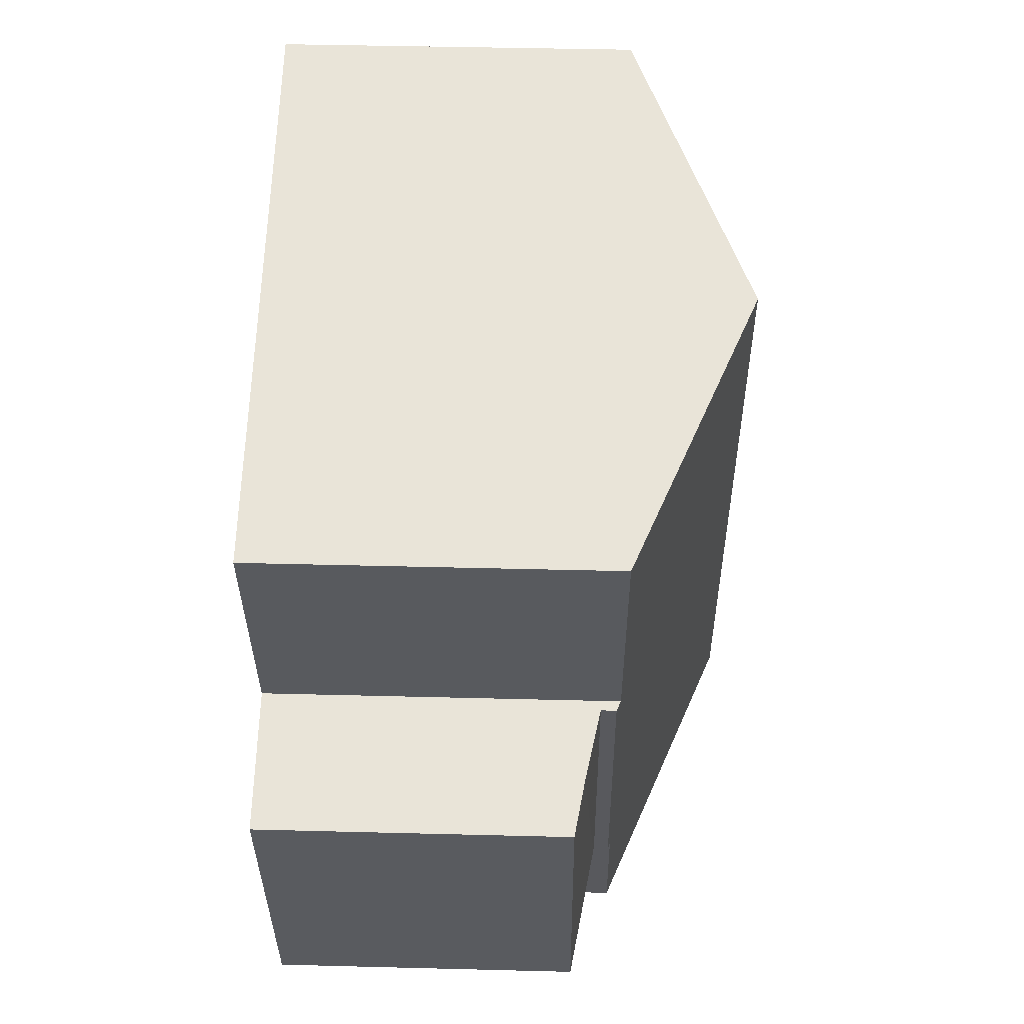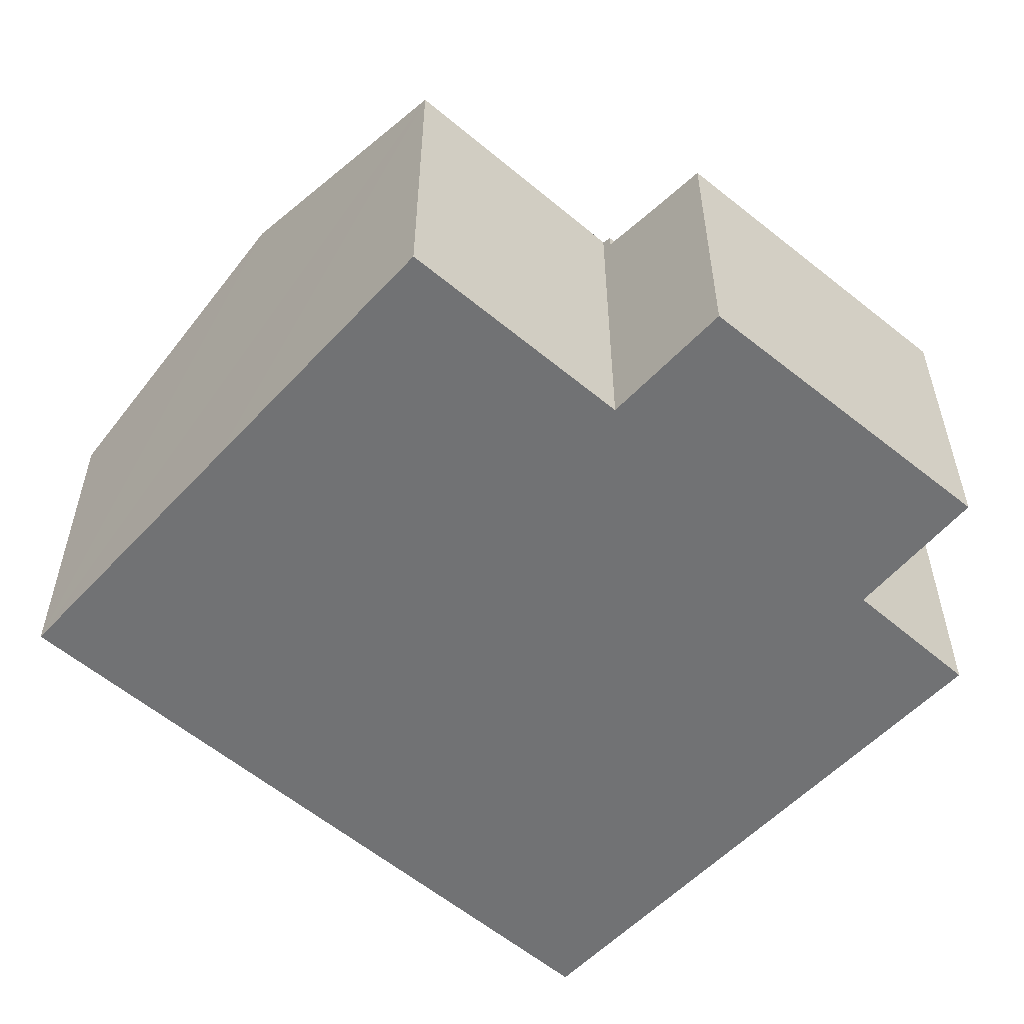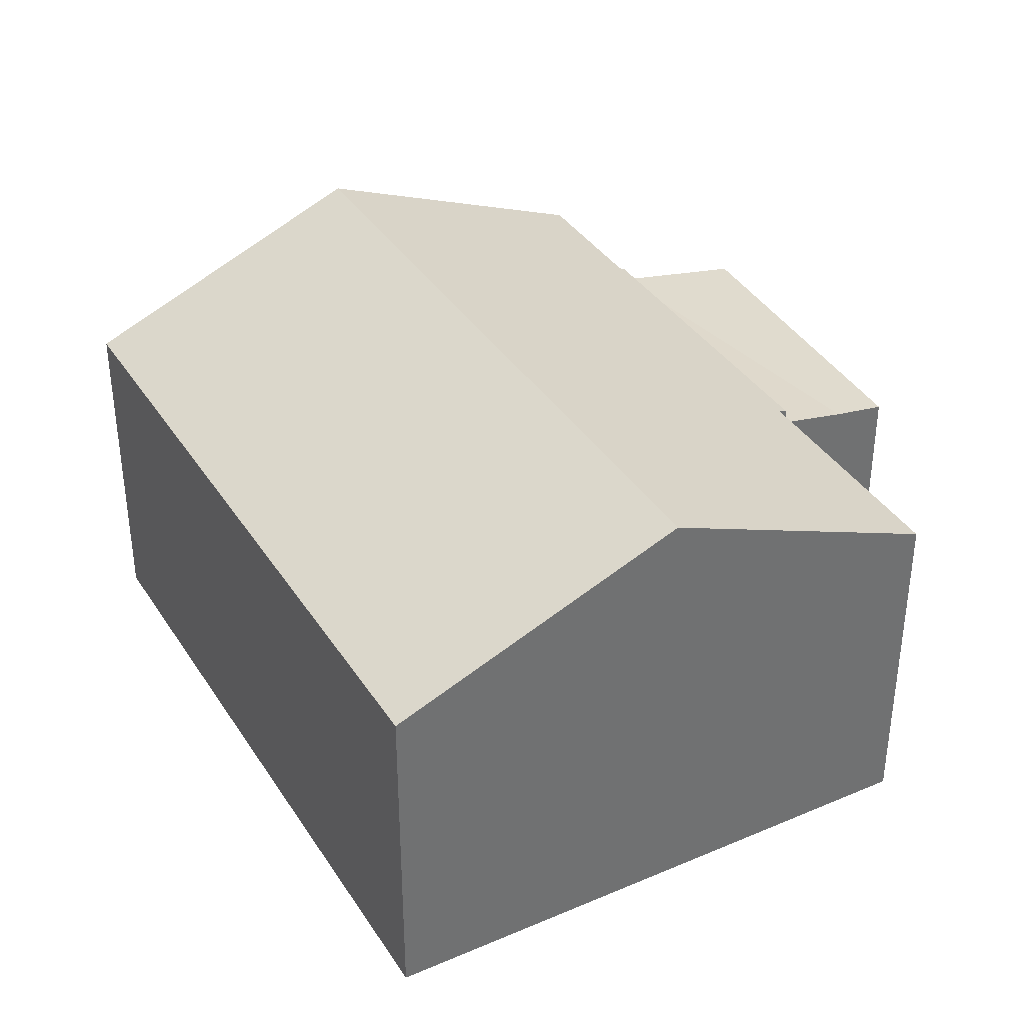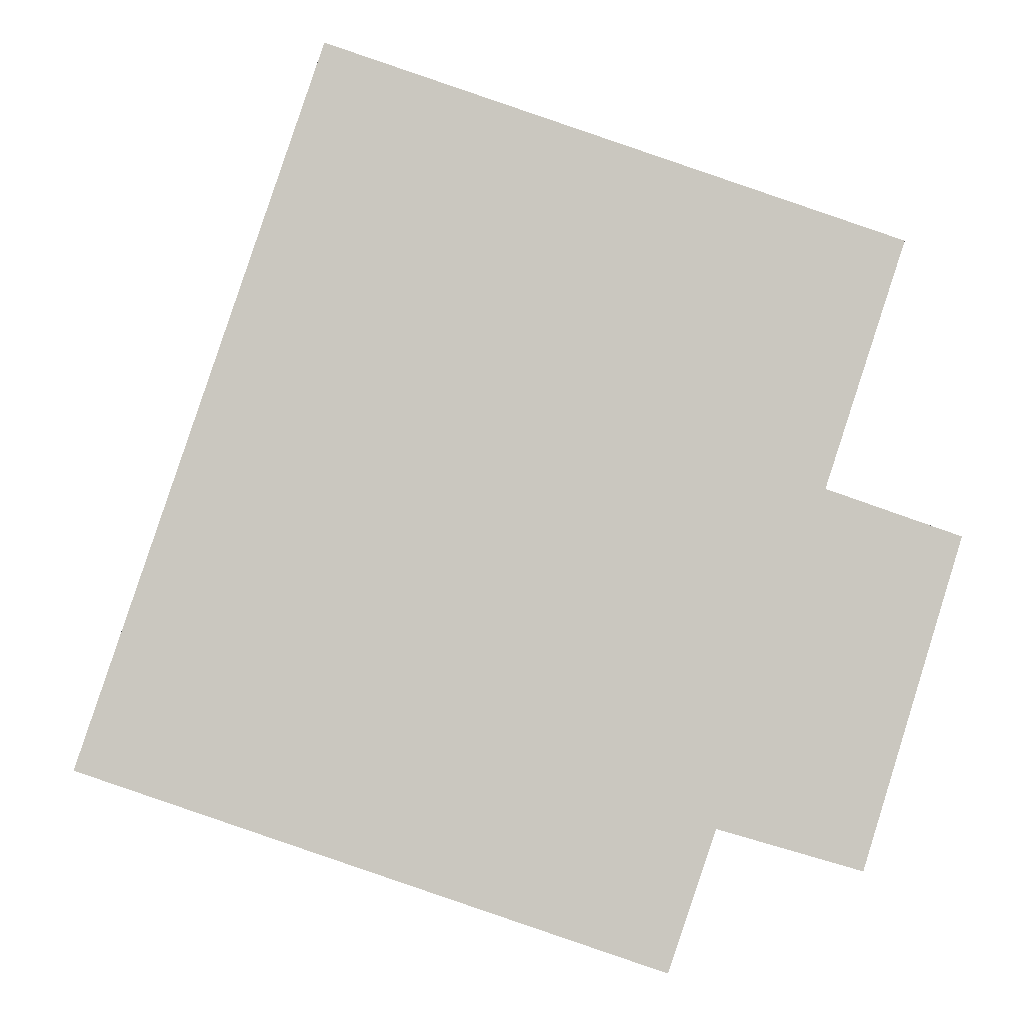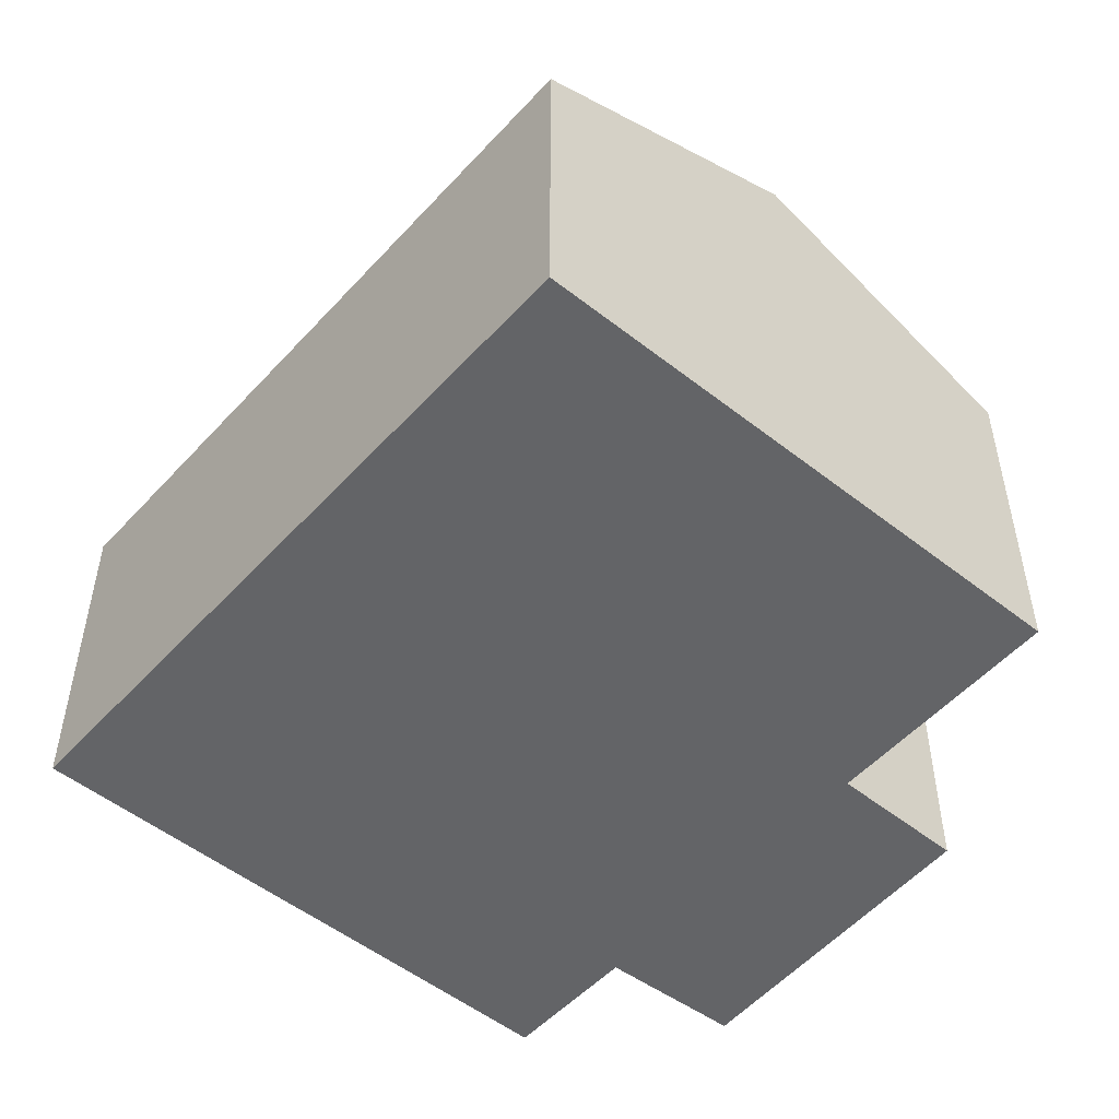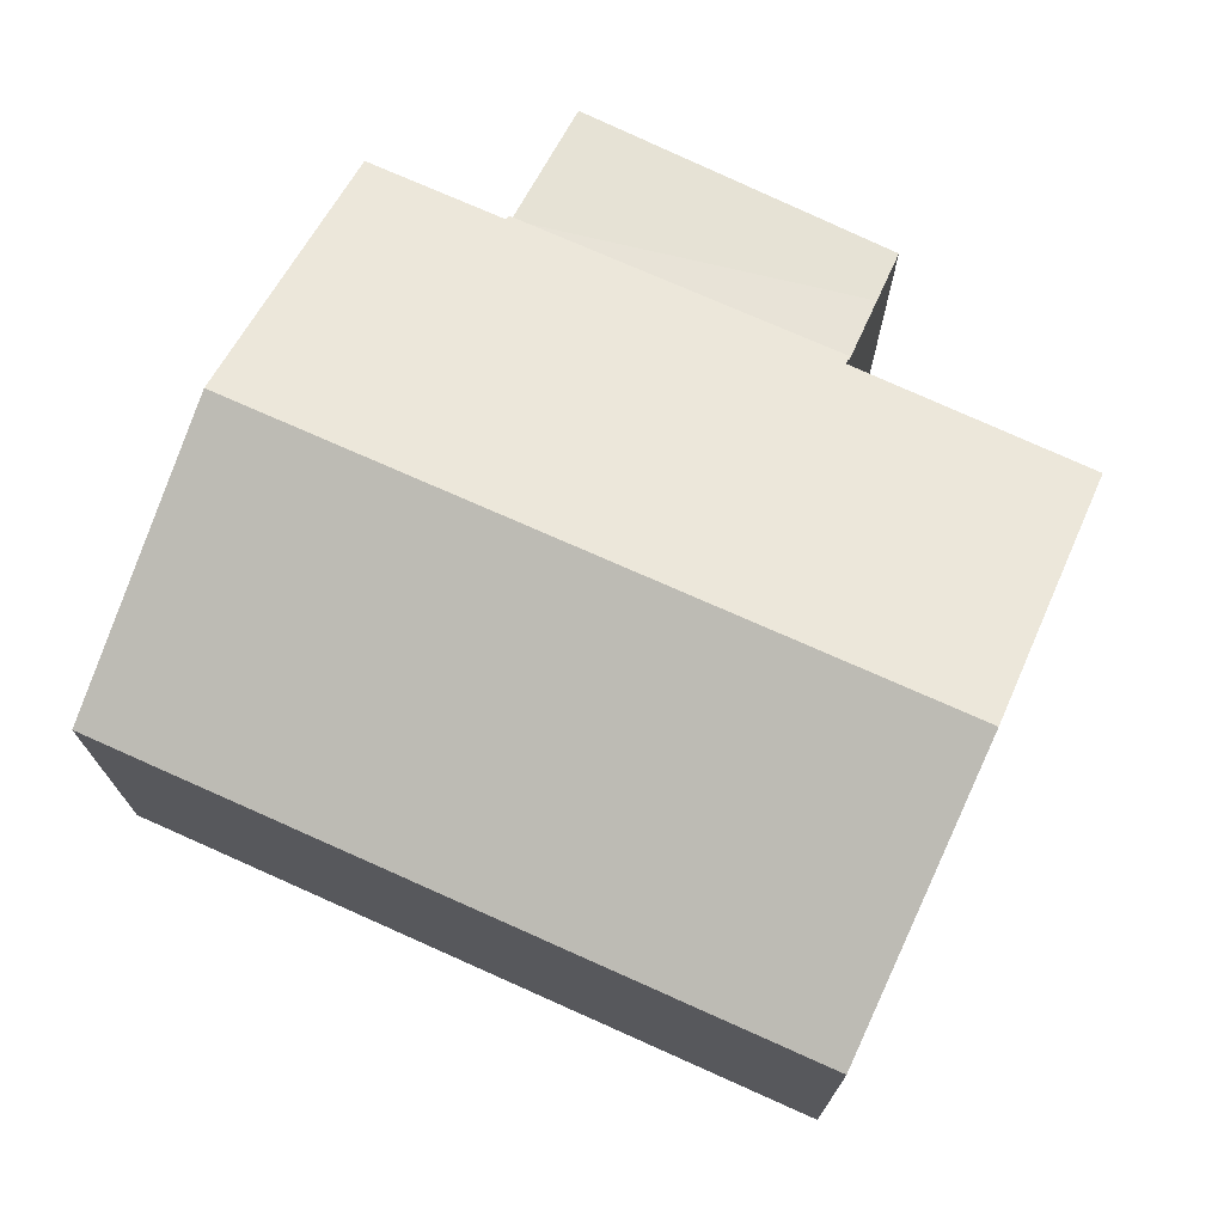
<metadata>
{"format":"obj","ext":"obj","renderer":"f3d","projection":"perspective","resolution":1024,"background":"white","views":[{"elev":41.1,"azim":91.8,"up":"+Z"},{"elev":-55.6,"azim":66.7,"up":"+Y"},{"elev":37.2,"azim":-10.2,"up":"+Y"},{"elev":-1.0,"azim":-2.2,"up":"+Z"},{"elev":-51.2,"azim":-22.0,"up":"+Y"},{"elev":73.2,"azim":-47.1,"up":"+Y"}]}
</metadata>
<code>
v  5.76 8.195 0.453
v  4.199 6.078 12.34
v  9.231 8.195 10.66
v  0.745 6.078 2.189
v  0 6.078 3.722e-16
v  5.016 8.195 -1.736
v  10.96 6.038 -1.055
v  12.75 6.109 4.763
v  12.92 6.038 4.705
v  14.13 6.136 9.017
v  10.78 6.075 -1.285
v  10.87 6.075 -1.029
v  10.04 6.074 -3.475
v  0 0 0
v  4.199 -7.559e-16 12.34
v  0.745 -1.34e-16 2.189
v  9.231 -6.526e-16 10.66
v  14.13 -5.521e-16 9.017
v  12.75 -2.917e-16 4.763
v  12.92 -2.881e-16 4.705
v  10.96 6.46e-17 -1.055
v  10.87 6.301e-17 -1.029
v  10.04 2.128e-16 -3.475
v  10.78 7.868e-17 -1.285
v  5.016 1.063e-16 -1.736
v  13.38 5.363 -1.762
v  14.15 5.525 4.279
v  15.1 5.363 3.949
v  11.01 5.76 -1.071
v  12.92 5.771 4.705
v  10.96 5.771 -1.055
v  15.1 -2.418e-16 3.949
v  14.15 -2.62e-16 4.279
v  13.38 1.079e-16 -1.762
v  11.01 6.558e-17 -1.071
g defaultobject
f 1 2 3
f 2 1 4
f 4 1 5
f 5 1 6
f 7 8 9
f 8 7 3
f 3 7 1
f 3 10 8
f 11 1 12
f 1 11 13
f 1 13 6
f 14 4 5
f 4 14 2
f 2 14 15
f 15 14 16
f 15 3 2
f 3 15 10
f 10 15 17
f 10 17 18
f 19 9 8
f 9 19 20
f 18 8 10
f 8 18 19
f 20 7 9
f 7 20 21
f 22 11 12
f 11 22 13
f 13 22 23
f 23 22 24
f 7 22 12
f 22 7 21
f 6 14 5
f 14 6 13
f 14 13 25
f 25 13 23
f 17 19 18
f 19 21 20
f 21 19 17
f 21 17 15
f 21 15 22
f 22 15 24
f 24 15 23
f 23 15 25
f 25 15 16
f 25 16 14
f 26 27 28
f 27 26 29
f 30 29 31
f 29 30 27
f 20 27 30
f 27 20 28
f 28 20 32
f 32 20 33
f 32 26 28
f 26 32 34
f 34 29 26
f 29 34 31
f 31 34 21
f 21 34 35
f 21 30 31
f 30 21 20
f 33 34 32
f 34 33 20
f 34 20 35
f 35 20 21

</code>
